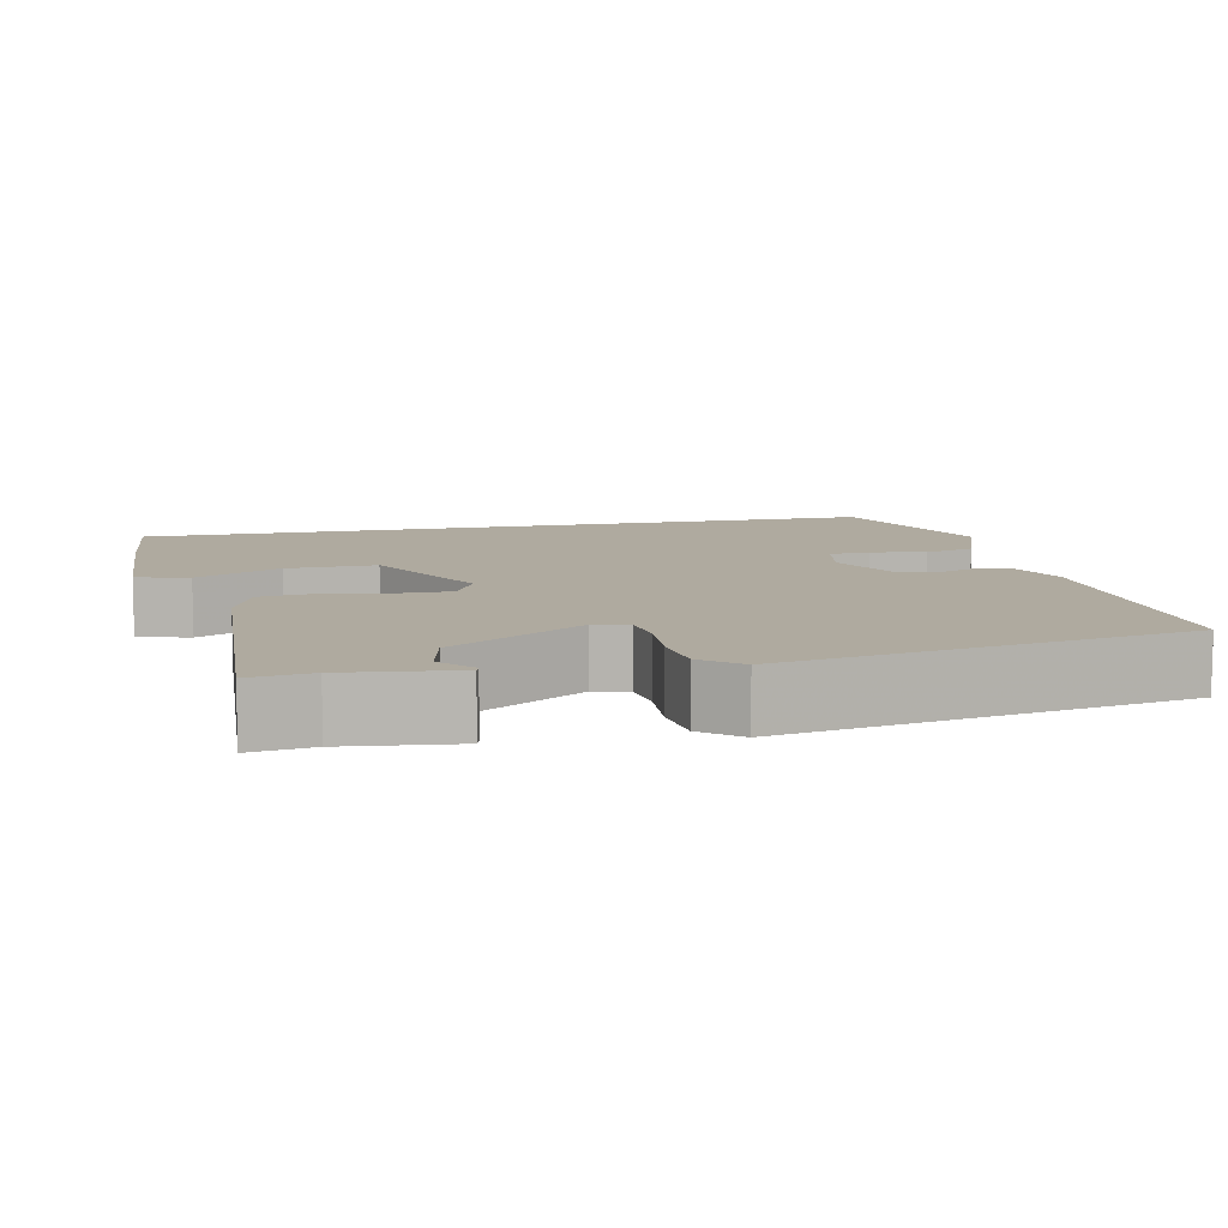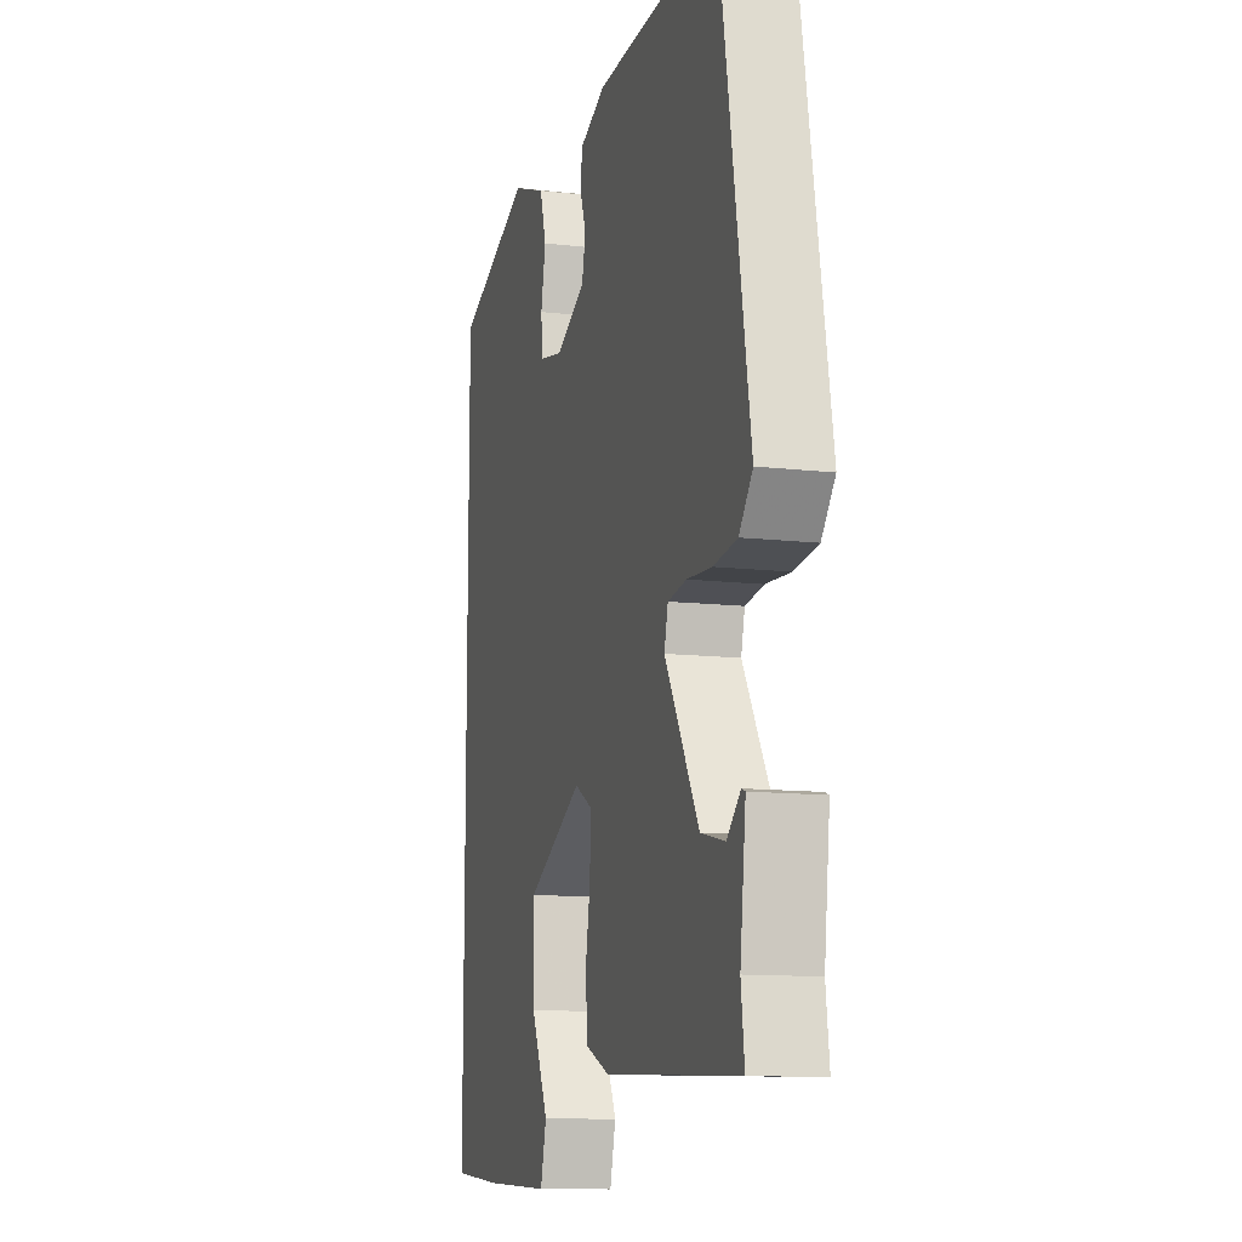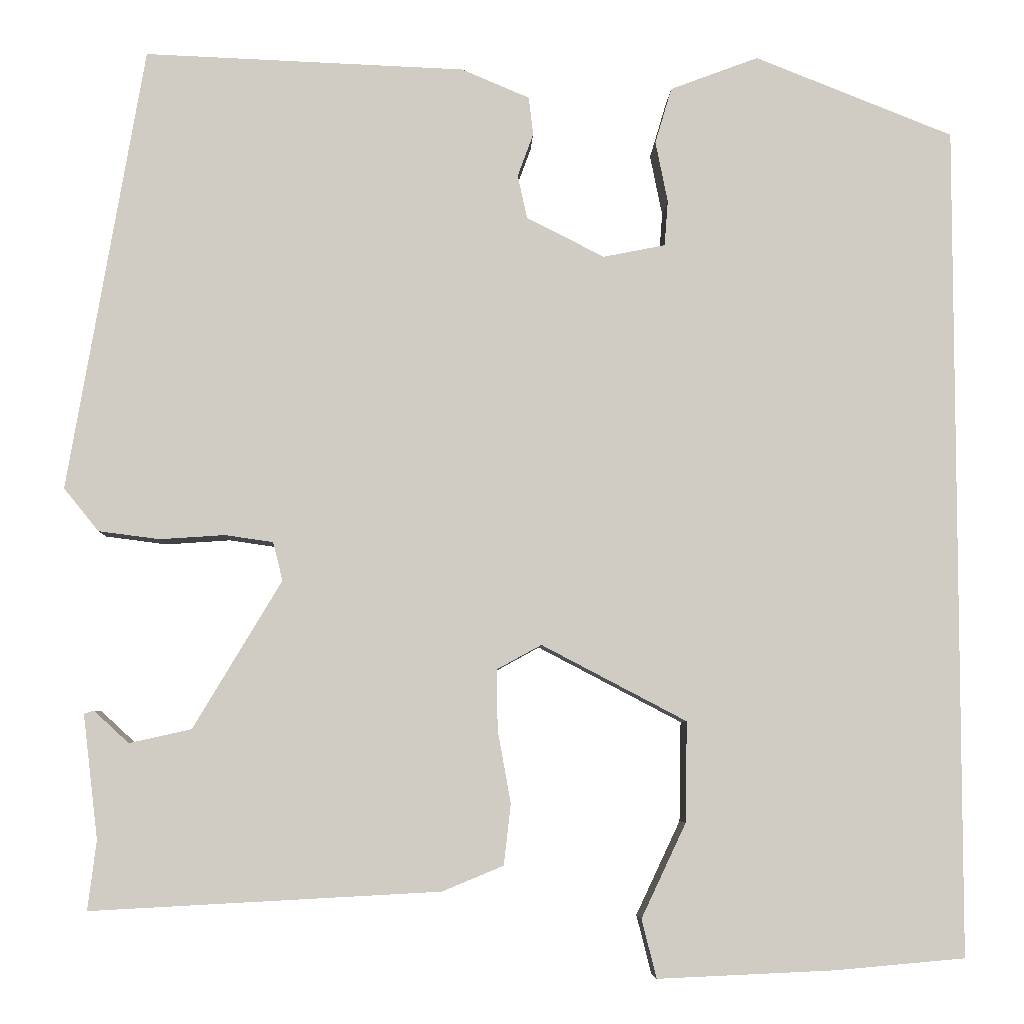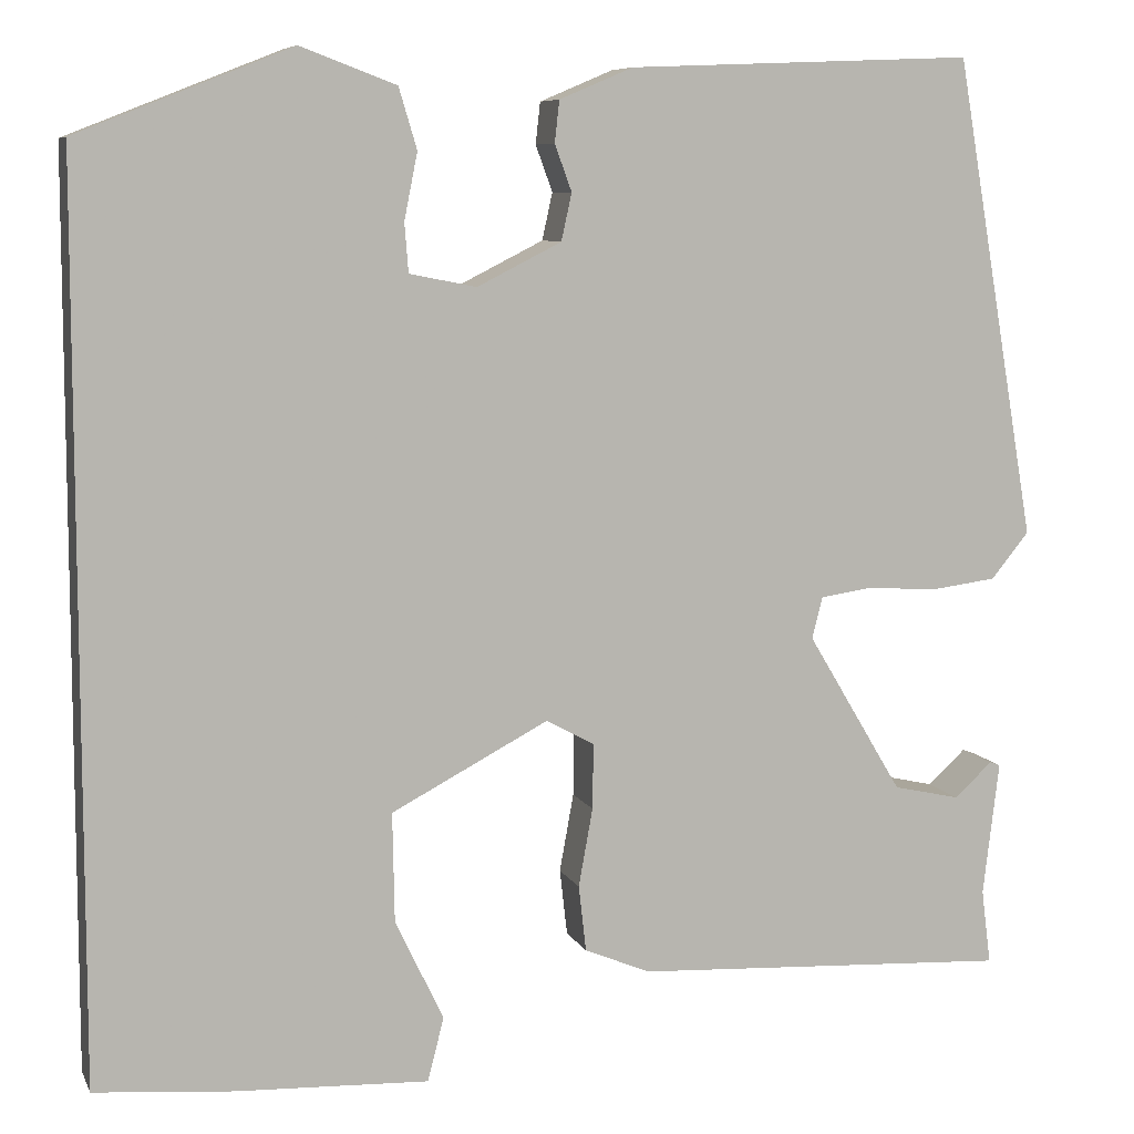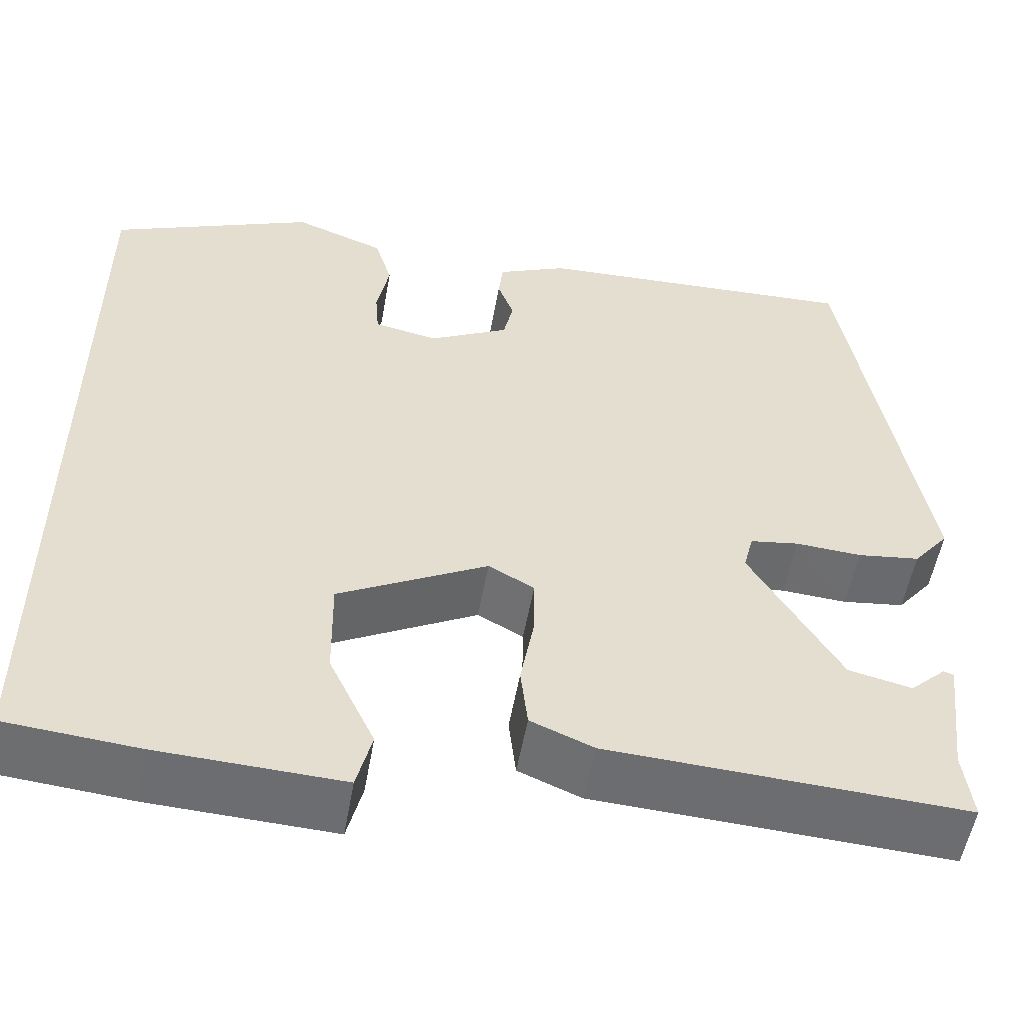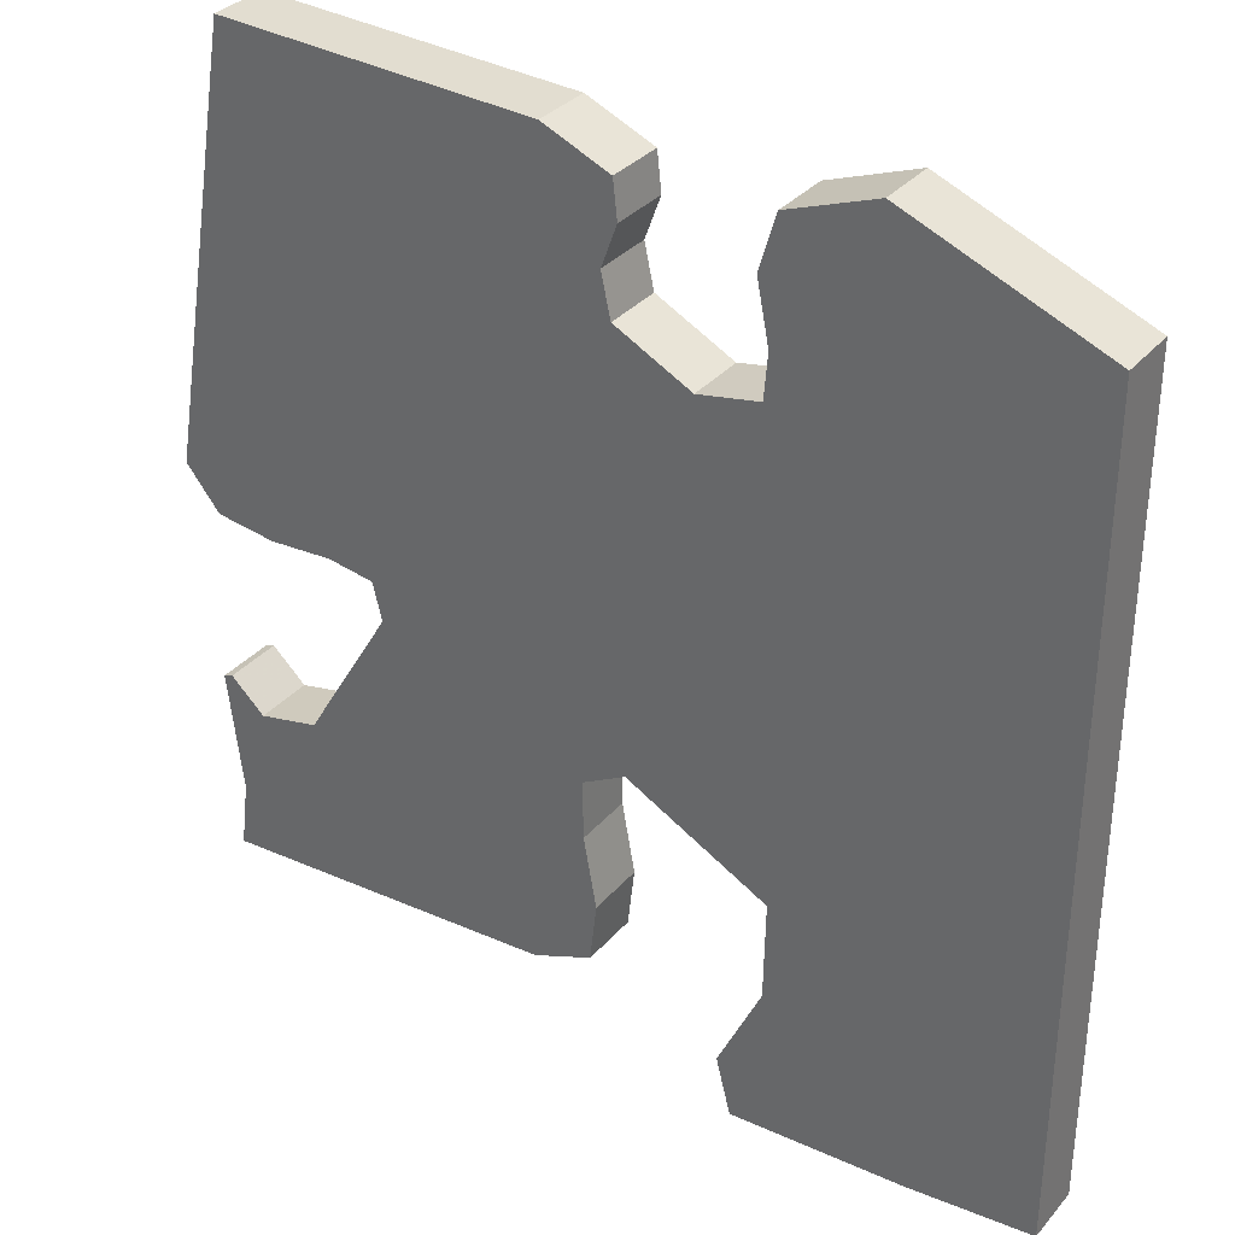
<metadata>
{"format":"obj","ext":"obj","renderer":"f3d","projection":"perspective","resolution":1024,"background":"white","views":[{"elev":9.5,"azim":-102.1,"up":"+Y"},{"elev":-11.6,"azim":-105.7,"up":"+Z"},{"elev":-5.6,"azim":-1.9,"up":"+Z"},{"elev":7.9,"azim":163.3,"up":"+Z"},{"elev":-53.9,"azim":170.0,"up":"+Z"},{"elev":33.4,"azim":34.0,"up":"+Z"}]}
</metadata>
<code>
v 0.5 0.07 -0.535
v 0.353 0.07 -0.548
v 0.149 0.07 -0.557
v 0.132 0.07 -0.49
v 0.183 0.07 -0.382
v 0.185 0.07 -0.267
v 0.019 0.07 -0.18
v -0.032 0.07 -0.208
v -0.031 0.07 -0.277
v -0.016 0.07 -0.36
v -0.024 0.07 -0.43
v -0.094 0.07 -0.459
v -0.493 0.07 -0.48
v -0.483 0.07 -0.401
v -0.5 0.07 -0.259
v -0.489 0.07 -0.255
v -0.449 0.07 -0.292
v -0.378 0.07 -0.276
v -0.277 0.07 -0.107
v -0.288 0.07 -0.063
v -0.343 0.07 -0.055
v -0.417 0.07 -0.06
v -0.487 0.07 -0.051
v -0.527 0.07 -0.002
v -0.44 0.07 0.507
v -0.073 0.07 0.492
v 0.005 0.07 0.459
v 0.01 0.07 0.415
v -0.008 0.07 0.366
v 0.003 0.07 0.316
v 0.092 0.07 0.271
v 0.163 0.07 0.285
v 0.167 0.07 0.337
v 0.153 0.07 0.407
v 0.172 0.07 0.471
v 0.273 0.07 0.509
v 0.5 0.07 0.419
v 0.5 0 -0.535
v 0.353 0 -0.548
v 0.149 0 -0.557
v 0.132 0 -0.49
v 0.183 0 -0.382
v 0.185 0 -0.267
v 0.019 0 -0.18
v -0.032 0 -0.208
v -0.031 0 -0.277
v -0.016 0 -0.36
v -0.024 0 -0.43
v -0.094 0 -0.459
v -0.493 0 -0.48
v -0.483 0 -0.401
v -0.5 0 -0.259
v -0.489 0 -0.255
v -0.449 0 -0.292
v -0.378 0 -0.276
v -0.277 0 -0.107
v -0.288 0 -0.063
v -0.343 0 -0.055
v -0.417 0 -0.06
v -0.487 0 -0.051
v -0.527 0 -0.002
v -0.44 0 0.507
v -0.073 0 0.492
v 0.005 0 0.459
v 0.01 0 0.415
v -0.008 0 0.366
v 0.003 0 0.316
v 0.092 0 0.271
v 0.163 0 0.285
v 0.167 0 0.337
v 0.153 0 0.407
v 0.172 0 0.471
v 0.273 0 0.509
v 0.5 0 0.419
f 33 34 35 36
f 32 33 36 37
f 26 27 28 29
f 26 29 30
f 25 26 30
f 24 25 30 31
f 21 22 23 24
f 20 21 24 31
f 14 15 16 17
f 14 17 18
f 13 14 18
f 12 13 18 19
f 9 10 11 12
f 8 9 12 19
f 2 3 4 5
f 2 5 6
f 32 37 1 2
f 31 32 2 6
f 7 8 19 20
f 7 20 31
f 6 7 31
f 73 72 71 70
f 74 73 70 69
f 66 65 64 63
f 67 66 63
f 67 63 62
f 68 67 62 61
f 61 60 59 58
f 68 61 58 57
f 54 53 52 51
f 55 54 51
f 55 51 50
f 56 55 50 49
f 49 48 47 46
f 56 49 46 45
f 42 41 40 39
f 43 42 39
f 39 38 74 69
f 43 39 69 68
f 57 56 45 44
f 68 57 44
f 68 44 43
f 1 38 39 2
f 2 39 40 3
f 3 40 41 4
f 4 41 42 5
f 5 42 43 6
f 6 43 44 7
f 7 44 45 8
f 8 45 46 9
f 9 46 47 10
f 10 47 48 11
f 11 48 49 12
f 12 49 50 13
f 13 50 51 14
f 14 51 52 15
f 15 52 53 16
f 16 53 54 17
f 17 54 55 18
f 18 55 56 19
f 19 56 57 20
f 20 57 58 21
f 21 58 59 22
f 22 59 60 23
f 23 60 61 24
f 24 61 62 25
f 25 62 63 26
f 26 63 64 27
f 27 64 65 28
f 28 65 66 29
f 29 66 67 30
f 30 67 68 31
f 31 68 69 32
f 32 69 70 33
f 33 70 71 34
f 34 71 72 35
f 35 72 73 36
f 36 73 74 37
f 37 74 38 1

</code>
